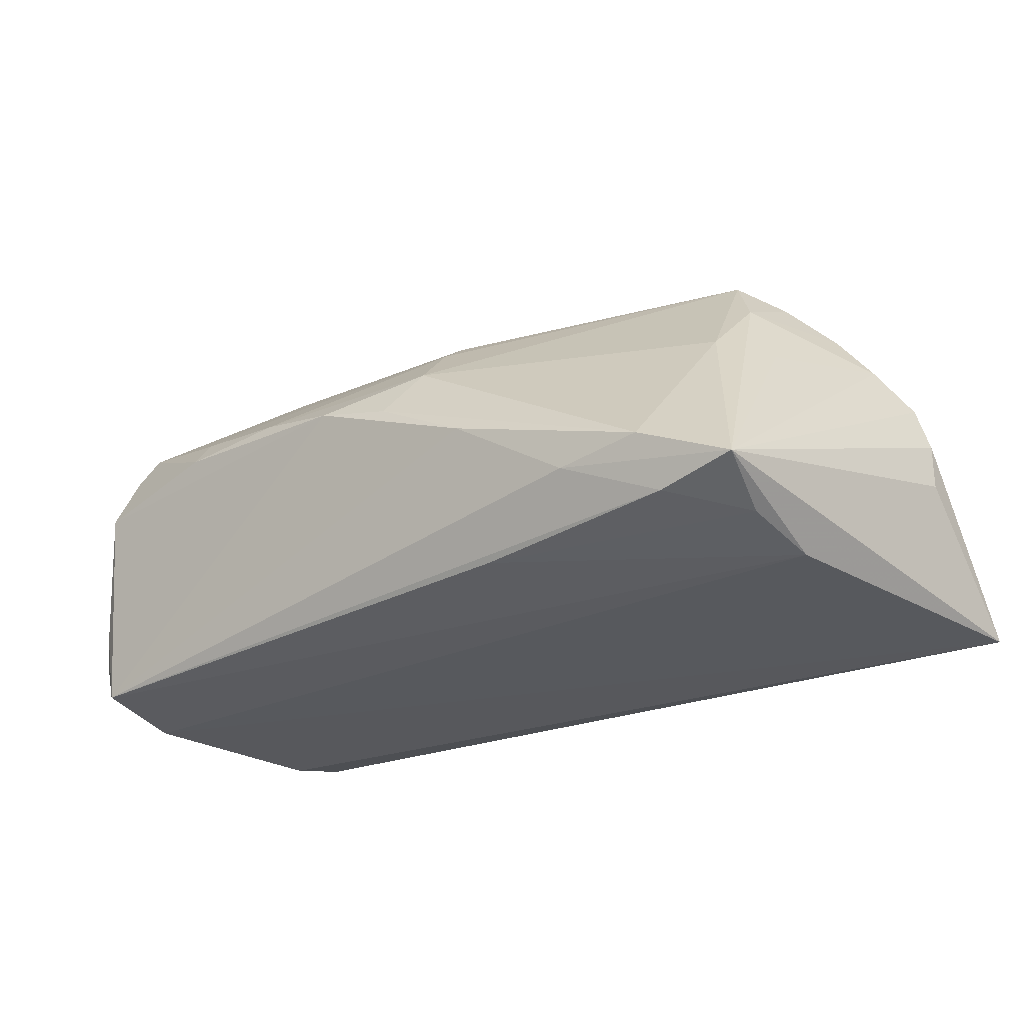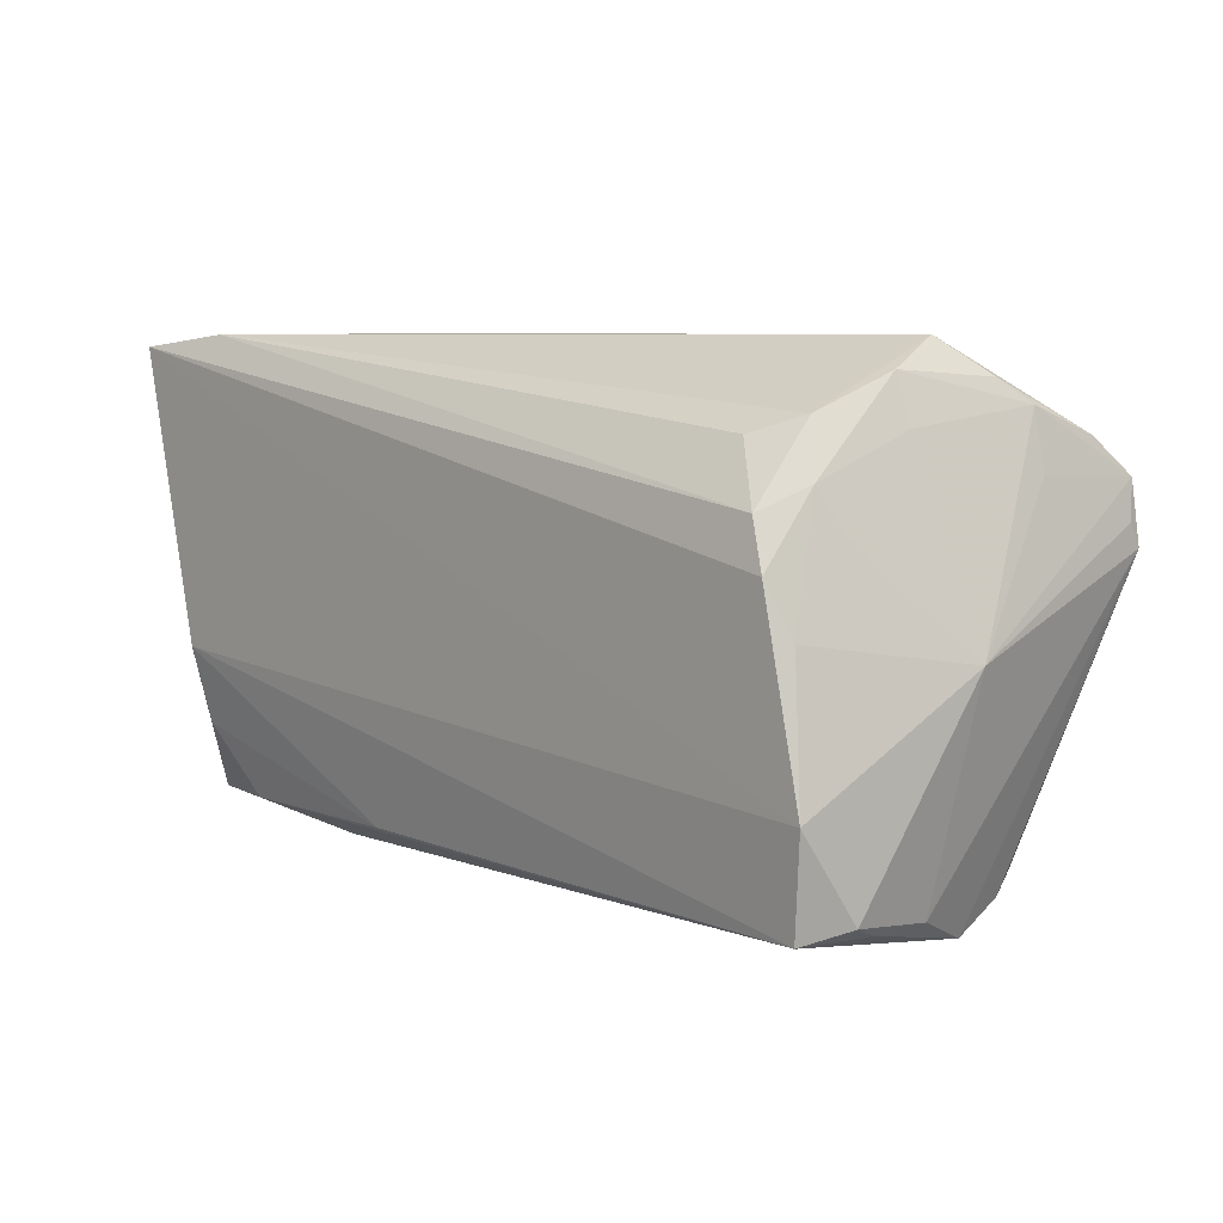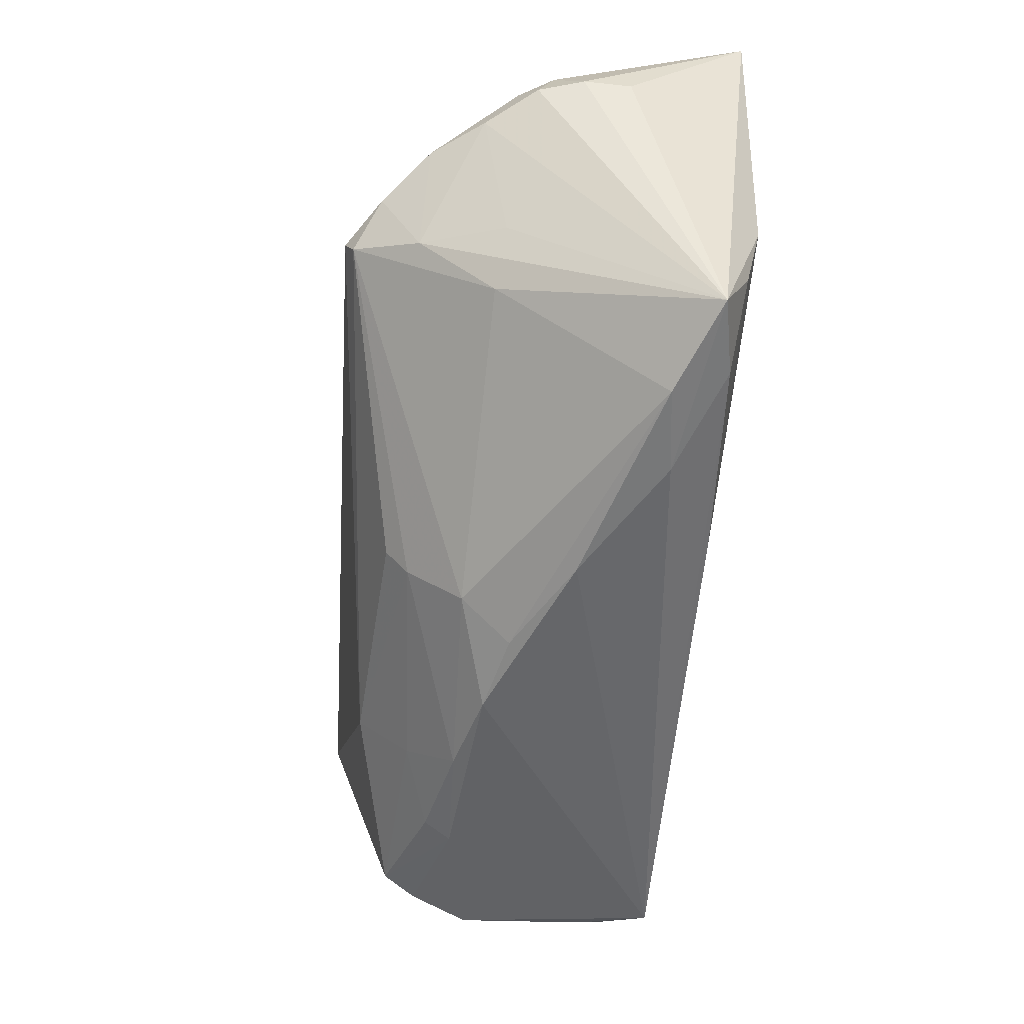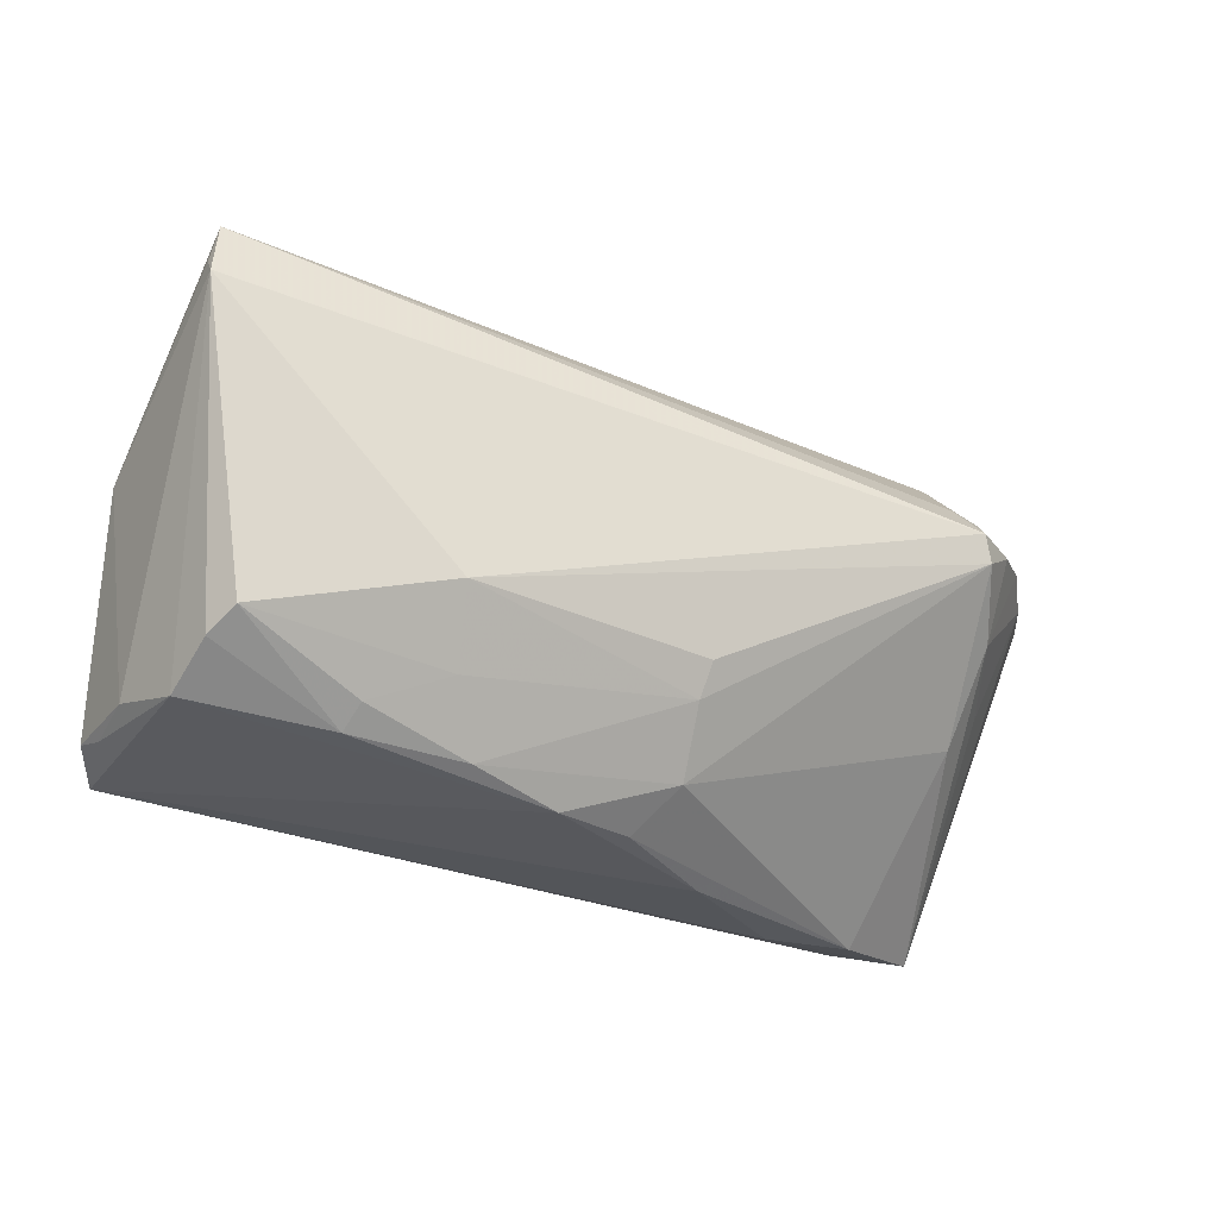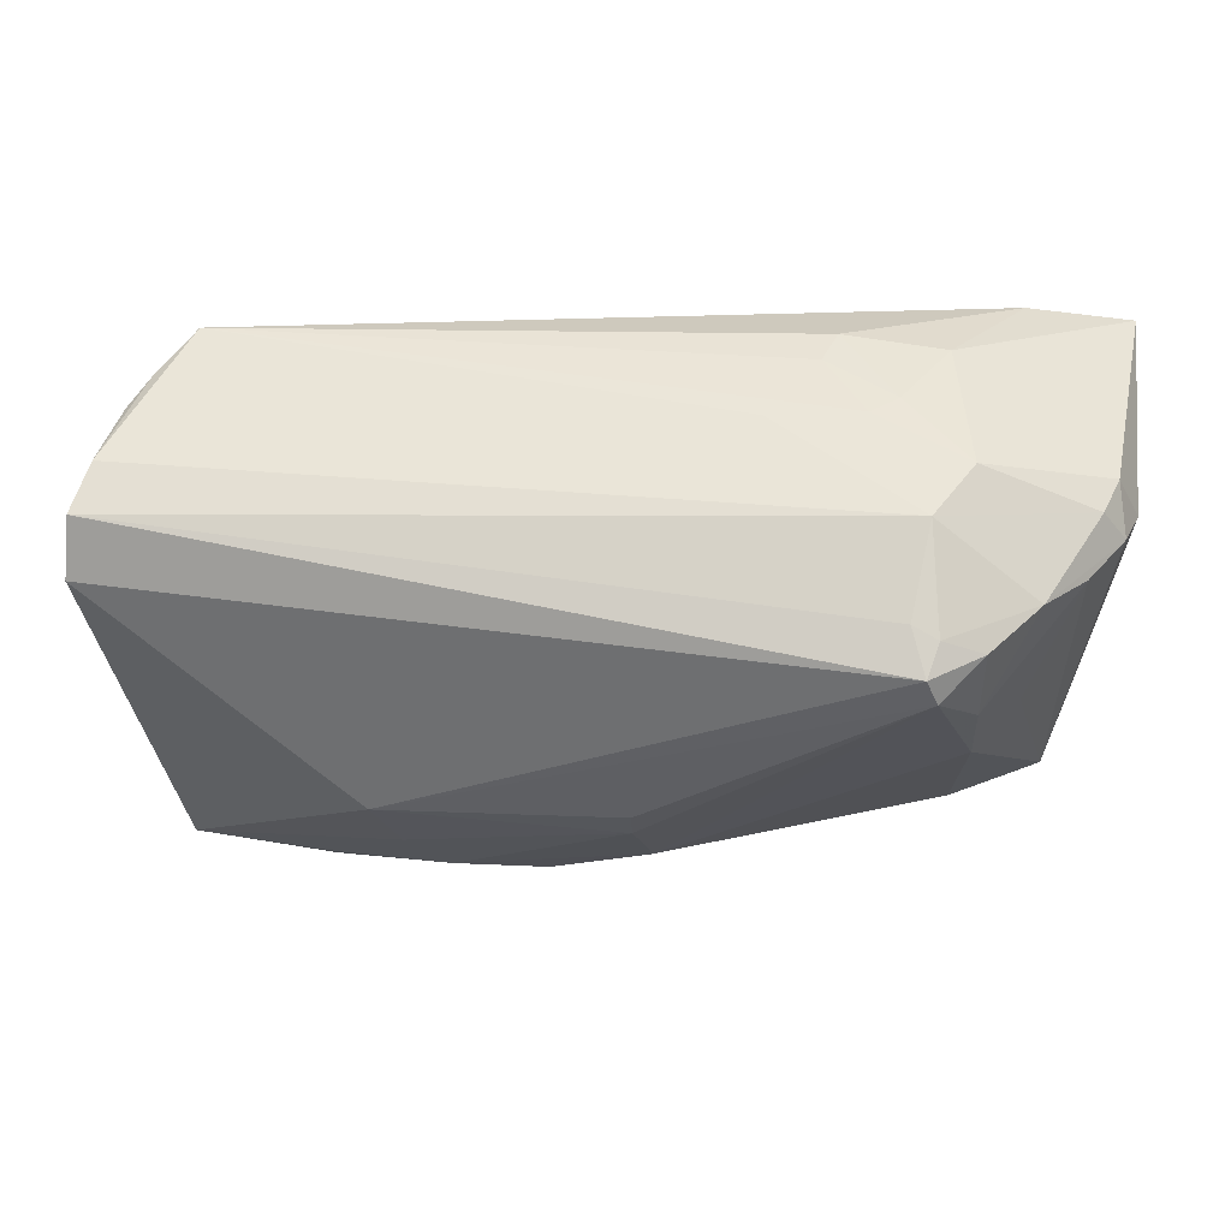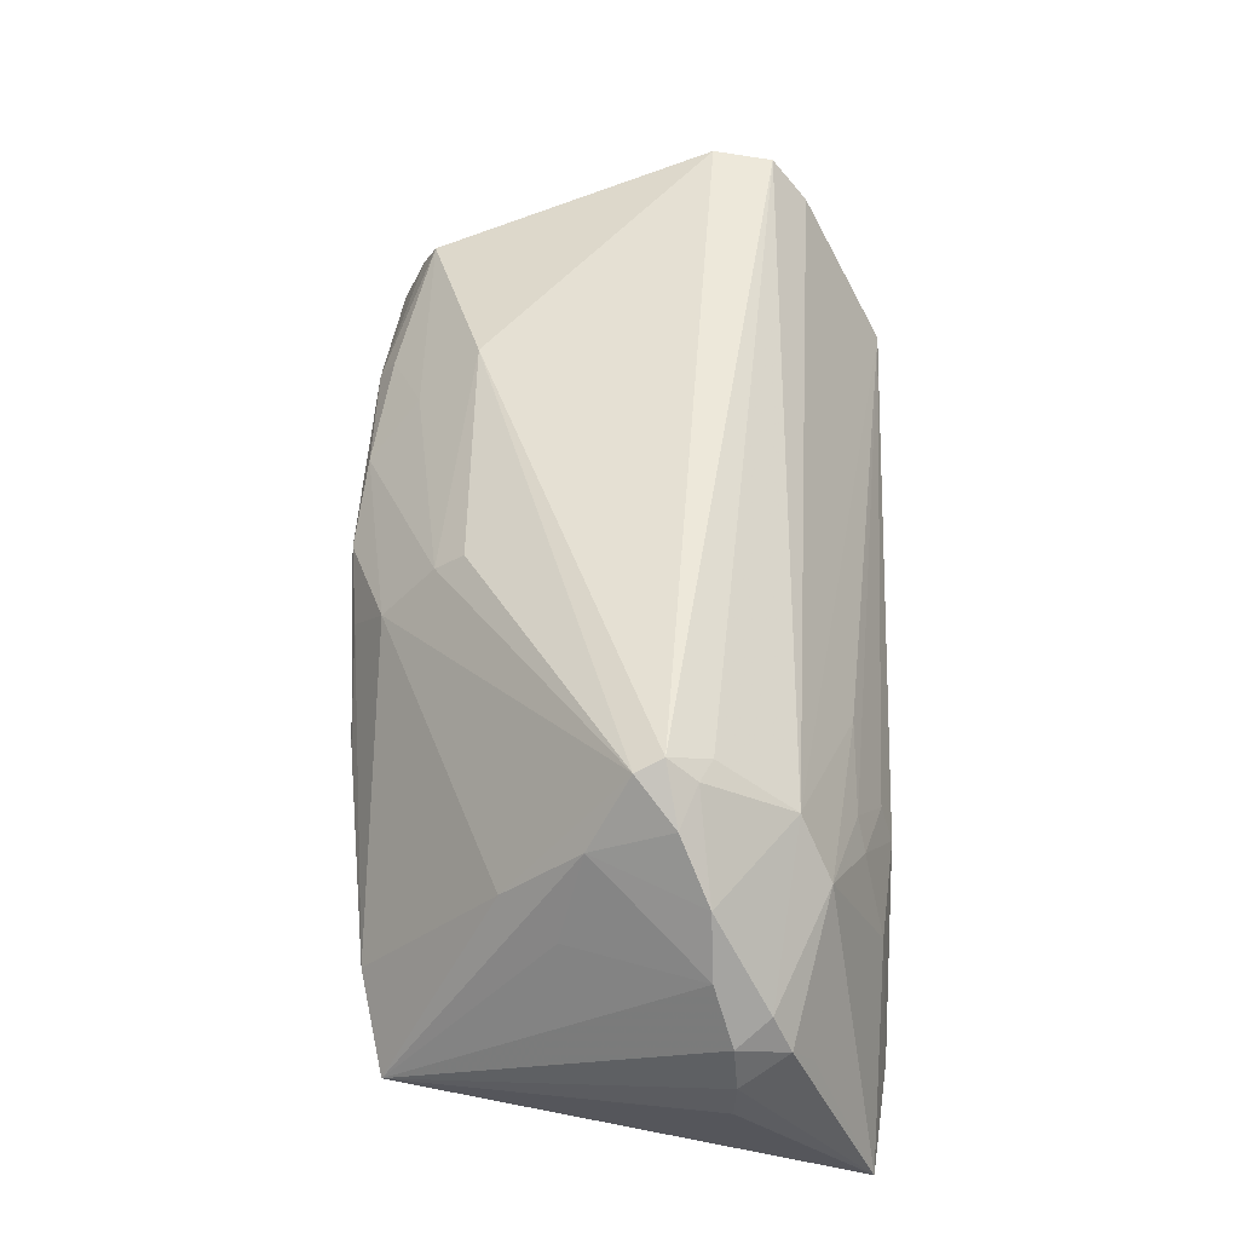
<metadata>
{"format":"obj","ext":"obj","renderer":"f3d","projection":"perspective","resolution":1024,"background":"white","views":[{"elev":-29.1,"azim":36.9,"up":"+Z"},{"elev":6.8,"azim":-133.0,"up":"+Y"},{"elev":-54.0,"azim":84.3,"up":"+Y"},{"elev":-37.7,"azim":-26.2,"up":"+Y"},{"elev":23.4,"azim":8.6,"up":"+Y"},{"elev":53.0,"azim":91.9,"up":"+Z"}]}
</metadata>
<code>
v 0.03586 0.002482 0.02312
v 0.05567 0.01341 -0.00905
v 0.002092 -0.02972 0.000548
v -0.04725 -0.02545 0.008841
v -0.05465 0.009415 0.02118
v -0.04563 -0.02369 0.01281
v 0.03007 0.02682 0.0002633
v -0.05311 0.01726 0.007401
v -0.04796 0.01272 -0.01553
v -0.05568 0.0001185 -0.004452
v -0.05102 -0.0247 -0.01421
v 0.05317 0.01894 4.976e-05
v -0.05412 0.01659 0.02044
v 0.02737 -0.02723 -0.01546
v 0.03271 0.01027 0.02133
v -0.0222 -0.02374 0.01148
v -0.05074 -0.0131 -0.02426
v 0.003864 -0.01978 0.01333
v 0.05194 0.02127 -0.003726
v -0.03848 0.02149 -0.01918
v -0.05162 0.02397 0.007614
v -0.007172 -0.0307 0.002896
v 0.03567 0.008865 0.02169
v 0.04448 -0.004707 0.005068
v -0.04564 0.009038 -0.02408
v 0.05033 0.01076 0.008345
v -0.04545 0.02463 -0.01087
v 0.0383 0.0227 0.00779
v 0.01613 0.02559 0.004538
v -0.04561 0.0307 -0.0007182
v -0.05108 -0.02468 -0.006837
v 0.05513 0.02907 -0.02426
v 0.02147 0.02918 -0.004109
v -0.0316 -0.02965 0.005077
v 0.0482 -0.02394 -0.01889
v -0.02428 -0.01675 0.01782
v -0.05274 0.02083 0.01554
v 0.01377 -0.02955 -0.006208
v -0.04816 -0.02832 0.001797
v -0.04347 0.02345 -0.01532
v 0.0462 -0.01563 -0.02229
v -0.04596 0.01716 -0.0175
v 0.01419 -0.02349 -0.02213
v 0.02287 0.0307 -0.008707
v -0.05207 -0.02326 -0.01779
v 0.04001 -0.002095 0.01514
v -0.04956 0.02662 0.004281
v 0.02698 0.02593 0.002755
v -0.04832 0.02195 -0.006783
v 0.004103 -0.01641 0.01613
v 0.03874 -0.02383 -0.02073
v -0.04813 0.003005 -0.02229
v -0.04927 -0.02463 -0.02328
v 0.04284 0.03056 -0.02238
v 0.05159 0.01679 0.004391
v 0.03414 0.01912 0.01422
v -0.05469 0.01208 0.01956
v 0.05568 0.01358 -0.003316
v 0.05424 0.01306 0.002202
v 0.04045 0.006979 0.02013
v 0.005299 -0.02589 0.006643
v -0.0309 -0.02764 0.008295
v -0.01793 -0.02958 0.005637
v 0.04583 0.01038 0.01461
v -0.04337 0.01459 -0.02303
v 0.03755 -0.02675 -0.01411
v 0.03461 0.005555 0.02426
v 0.04723 -0.006315 -0.02426
v -0.04625 0.02746 -0.006726
v 0.03499 0.02936 -0.008934
v 0.03967 -0.01093 0.005957
f 58 32 12
f 31 10 45
f 45 10 17
f 37 21 13
f 8 10 13
f 13 21 8
f 8 21 10
f 10 21 49
f 32 28 19
f 19 12 32
f 28 12 19
f 56 37 13
f 28 29 56
f 56 29 30
f 30 37 56
f 5 67 13
f 10 31 5
f 36 5 6
f 67 5 36
f 14 35 66
f 2 32 58
f 58 35 2
f 2 35 32
f 66 35 71
f 32 35 68
f 68 17 32
f 66 71 61
f 63 61 18
f 22 61 63
f 39 5 31
f 47 37 30
f 21 37 47
f 25 65 32
f 32 17 25
f 70 28 32
f 28 70 7
f 7 70 44
f 13 67 15
f 15 56 13
f 13 10 57
f 57 5 13
f 10 5 57
f 50 36 18
f 59 35 58
f 59 26 35
f 58 12 59
f 59 64 26
f 38 14 66
f 46 71 35
f 26 64 46
f 16 63 18
f 18 36 16
f 16 36 6
f 22 63 34
f 34 39 22
f 40 20 65
f 54 70 32
f 44 70 54
f 30 44 54
f 32 65 54
f 65 20 54
f 20 40 54
f 54 40 30
f 11 31 45
f 11 39 31
f 22 39 53
f 53 38 22
f 39 11 53
f 14 38 53
f 53 11 45
f 45 17 53
f 53 68 43
f 17 68 53
f 10 49 42
f 27 40 42
f 65 25 42
f 42 40 65
f 48 29 28
f 28 7 48
f 30 29 48
f 23 64 56
f 23 15 67
f 56 15 23
f 67 36 1
f 36 50 1
f 1 50 18
f 18 61 1
f 1 61 71
f 71 46 1
f 55 59 12
f 64 59 55
f 55 12 28
f 28 56 55
f 56 64 55
f 3 61 22
f 22 38 3
f 66 61 3
f 3 38 66
f 35 14 51
f 14 53 51
f 51 53 43
f 35 26 24
f 24 46 35
f 26 46 24
f 6 34 62
f 62 34 63
f 62 16 6
f 63 16 62
f 4 34 6
f 39 34 4
f 6 5 4
f 5 39 4
f 30 40 69
f 69 40 27
f 69 47 30
f 69 42 49
f 27 42 69
f 69 49 21
f 21 47 69
f 52 42 25
f 52 17 10
f 52 25 17
f 30 48 33
f 33 48 7
f 33 44 30
f 33 7 44
f 60 23 67
f 64 23 60
f 67 1 60
f 60 46 64
f 60 1 46
f 41 68 35
f 35 51 41
f 43 68 41
f 41 51 43
f 10 42 9
f 9 52 10
f 42 52 9

</code>
